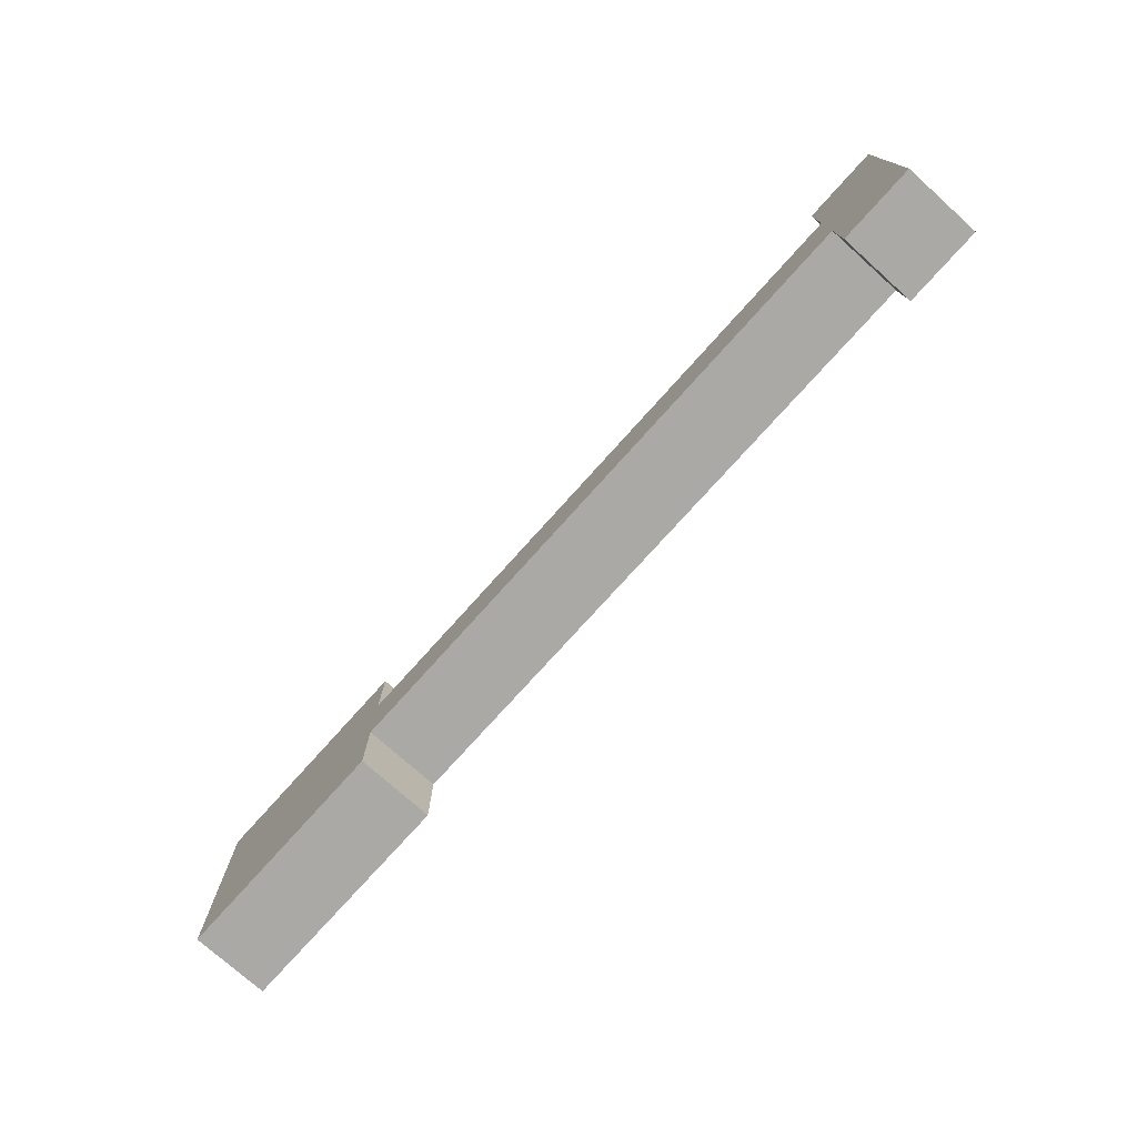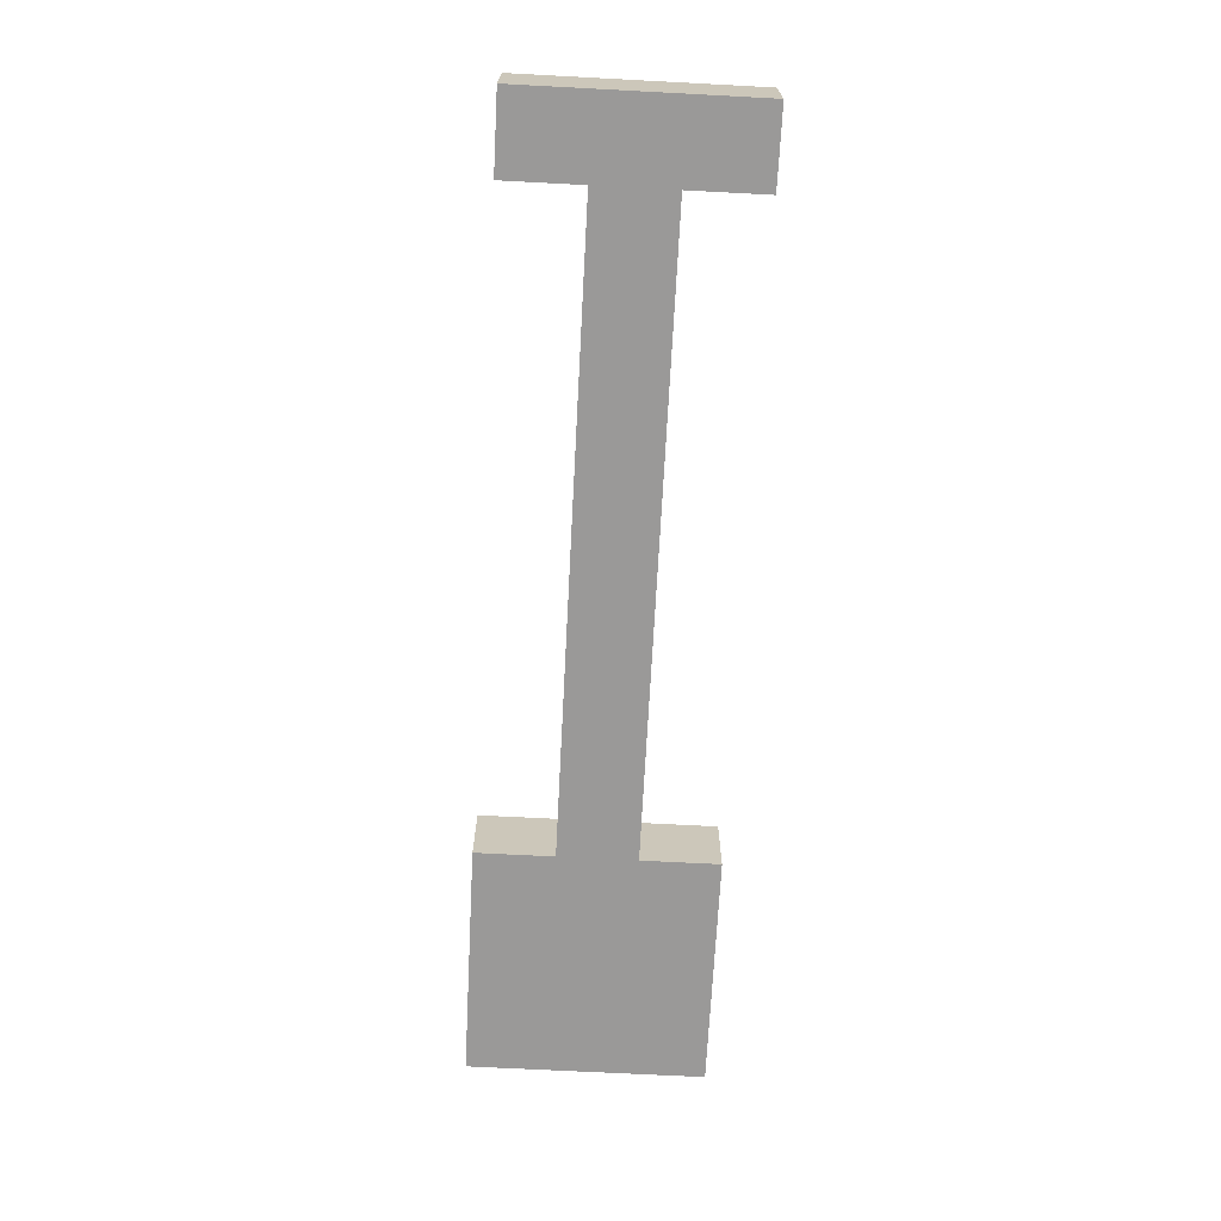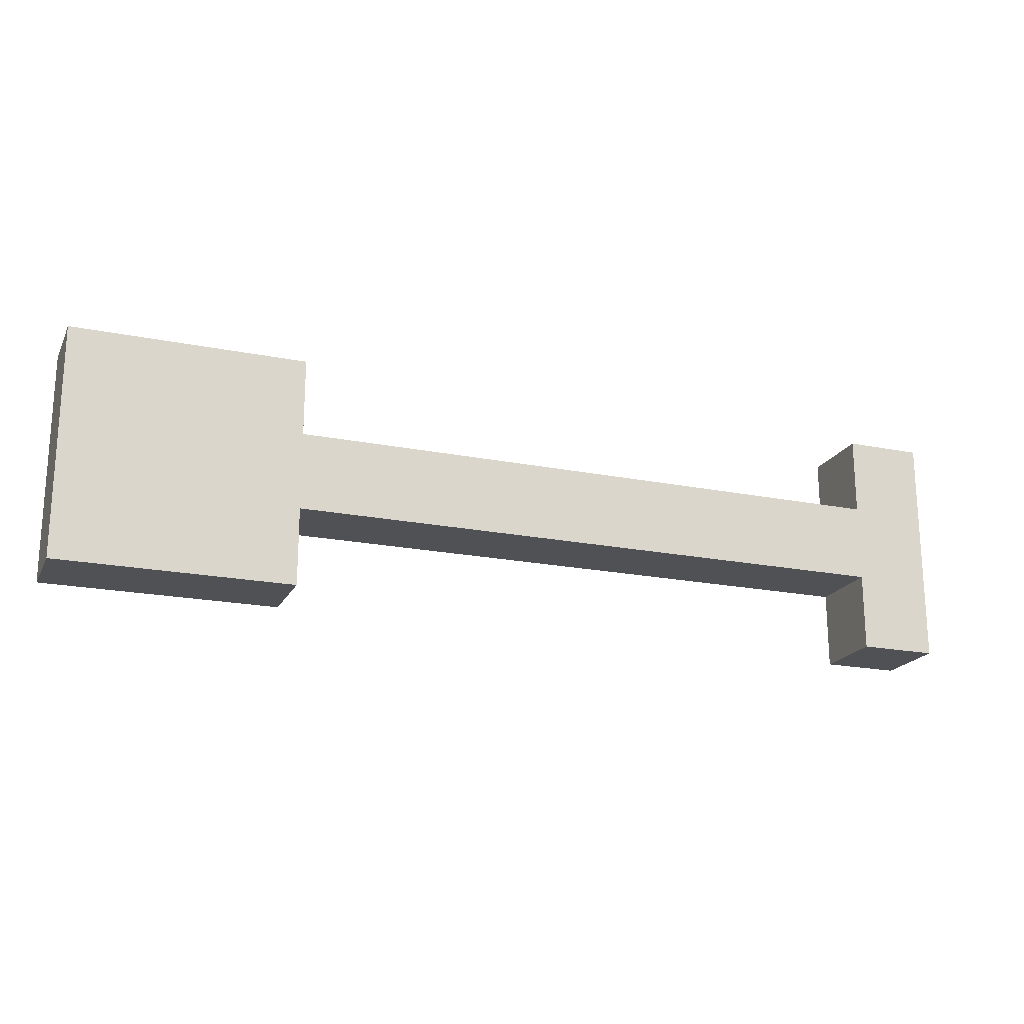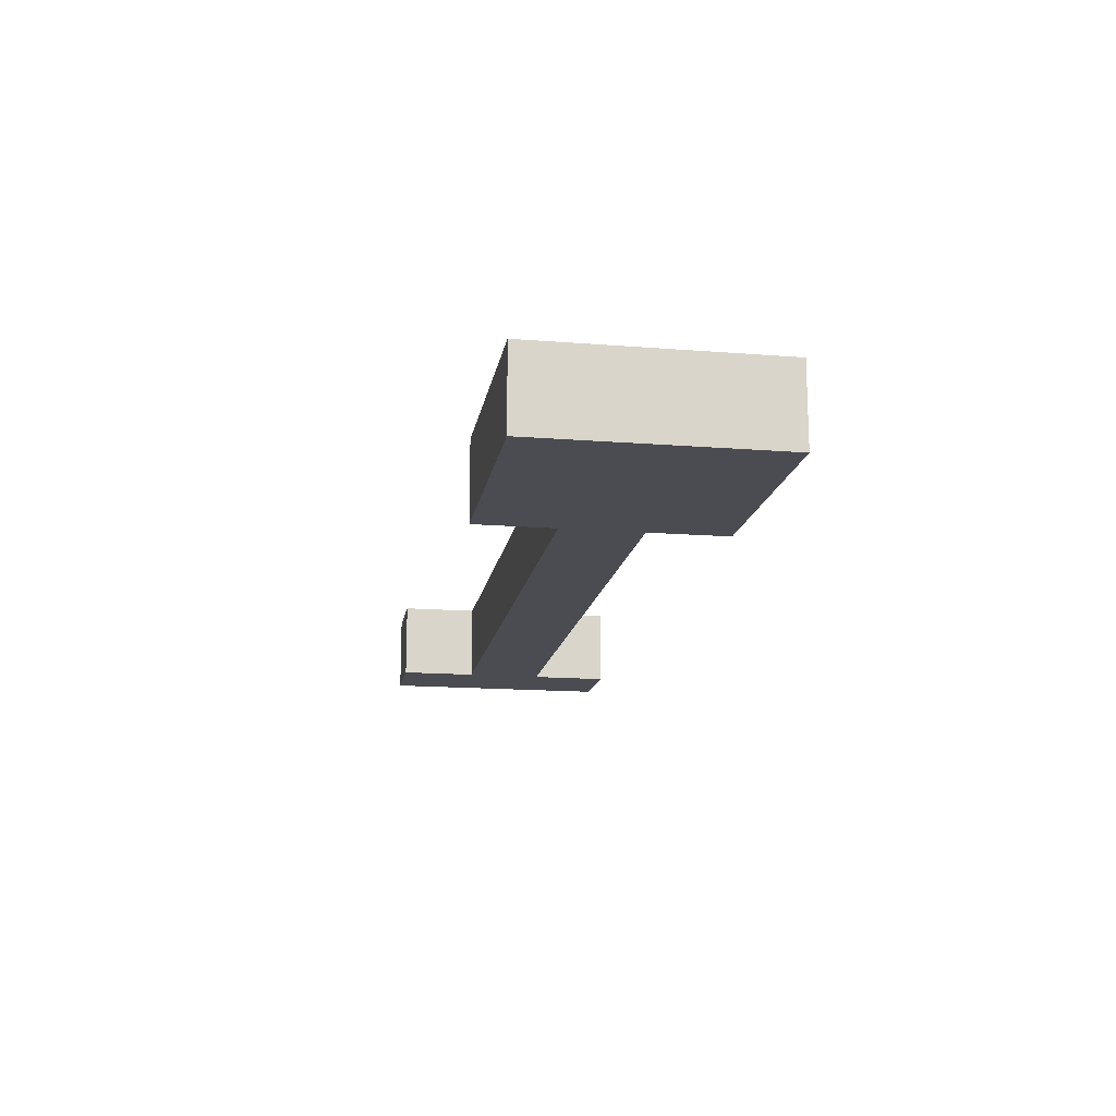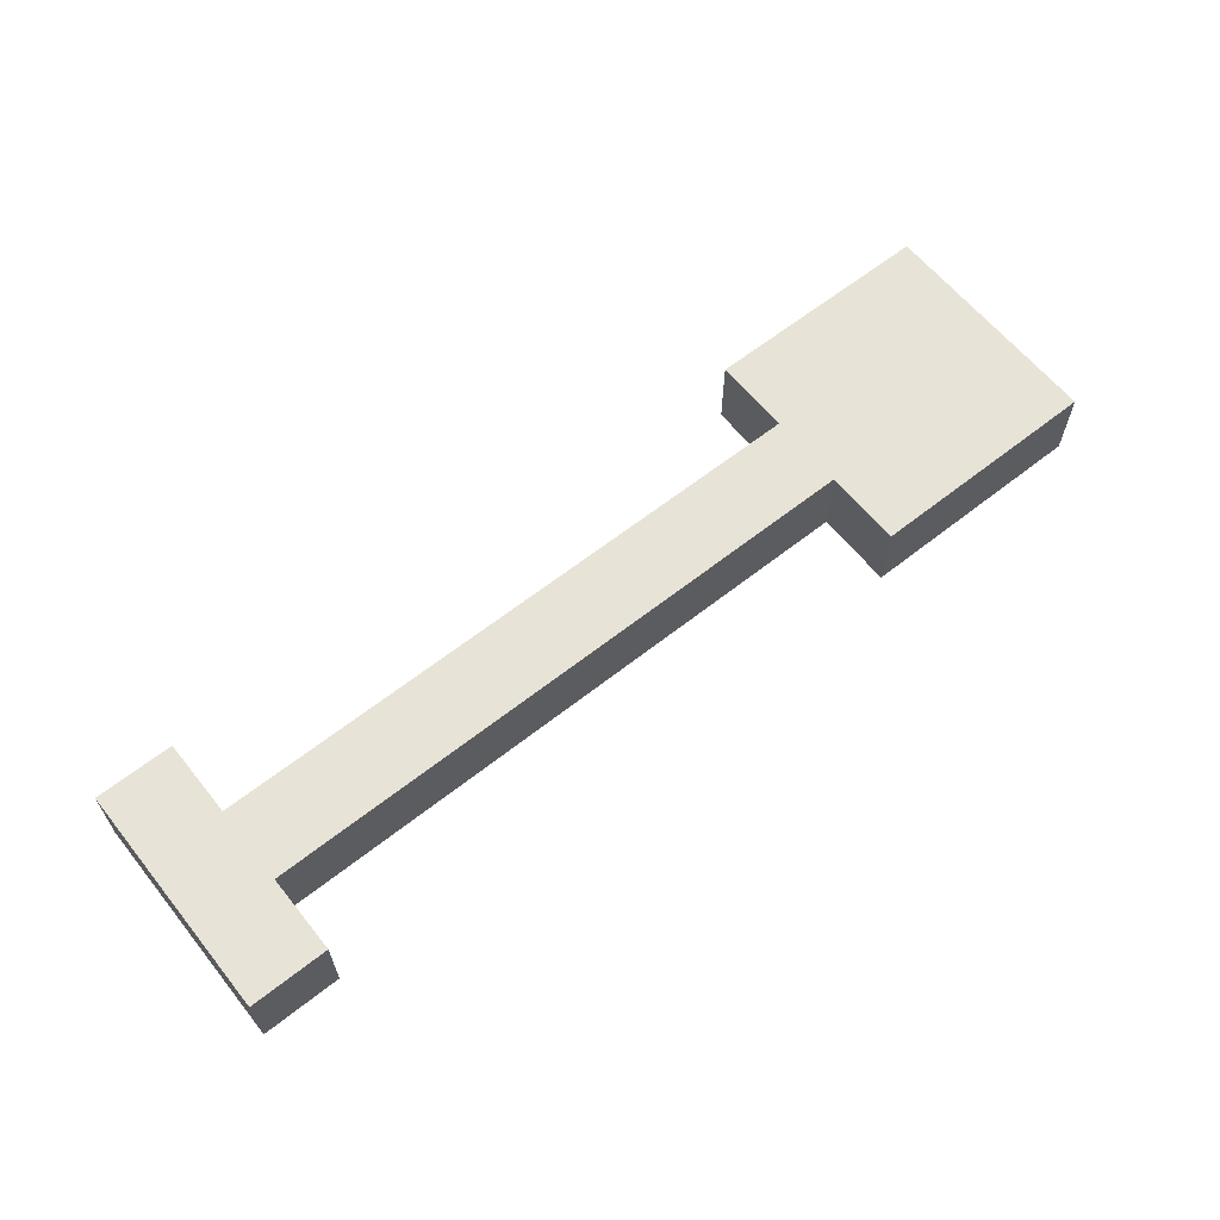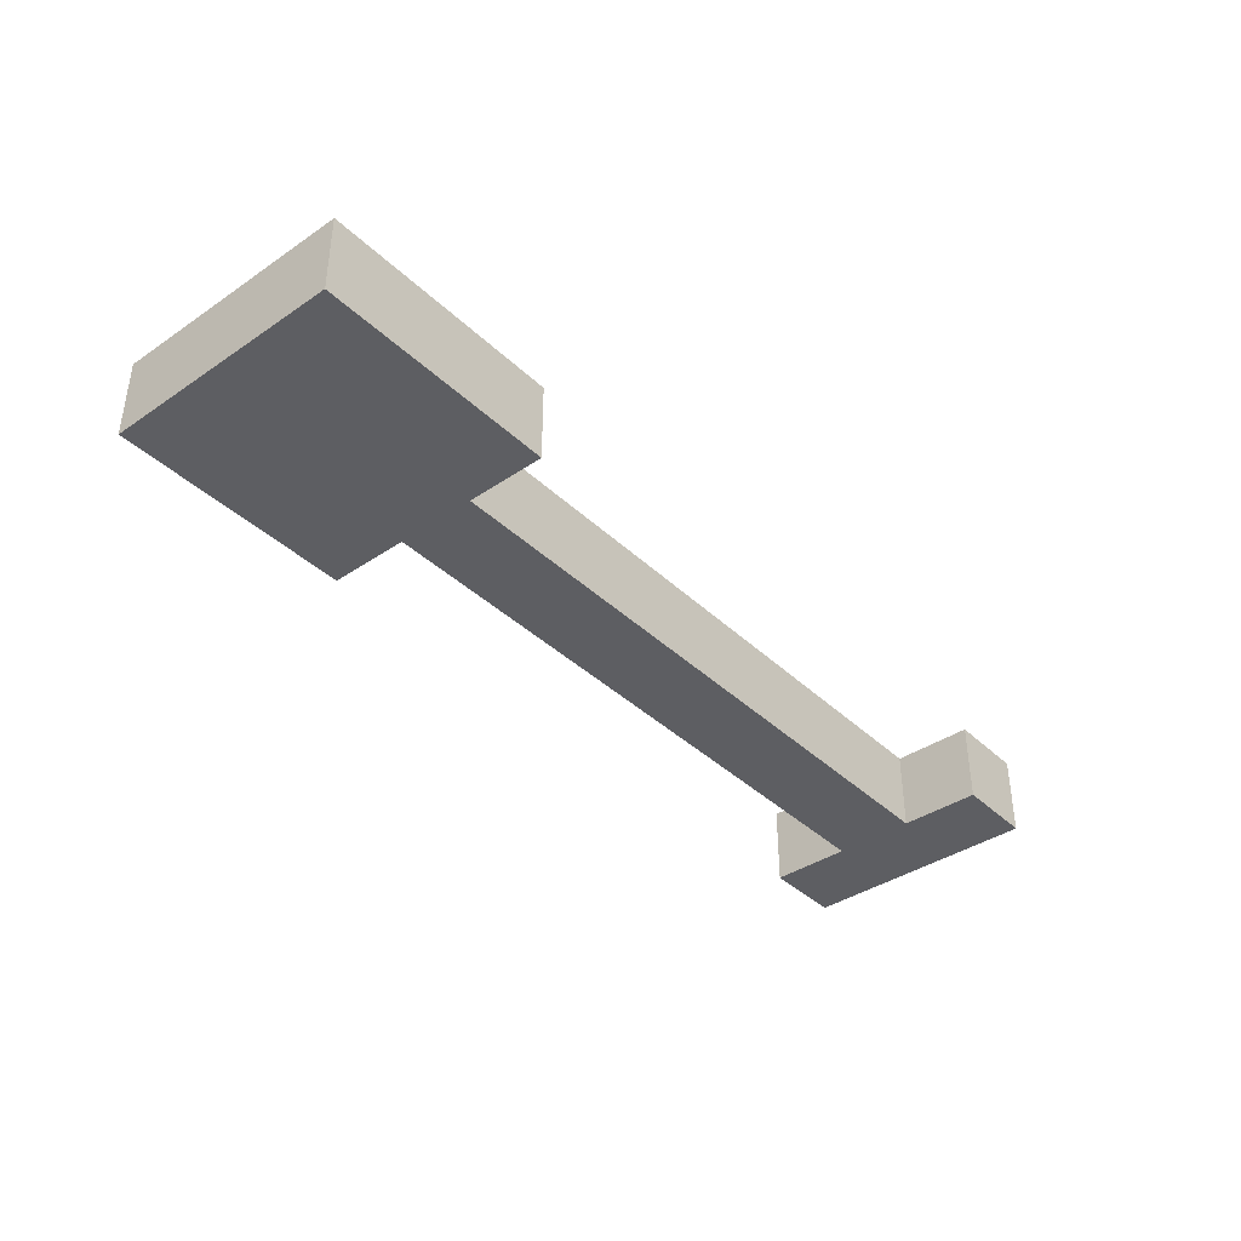
<metadata>
{"format":"obj","ext":"obj","renderer":"f3d","projection":"perspective","resolution":1024,"background":"white","views":[{"elev":-75.4,"azim":-131.9,"up":"+Z"},{"elev":-69.1,"azim":-93.0,"up":"+Y"},{"elev":-19.9,"azim":159.6,"up":"+Z"},{"elev":-15.5,"azim":80.5,"up":"+Y"},{"elev":62.3,"azim":-38.7,"up":"+Y"},{"elev":-38.8,"azim":130.4,"up":"+Y"}]}
</metadata>
<code>
v -6 0 1.5
v -6 0 -1.5
v -6 1 1.5
v -6 1 -1.5
v 3 0 1.5
v 3 0 0.5
v 3 0 -0.5
v 3 0 -1.5
v 3 1 1.5
v 3 1 0.5
v 3 1 -0.5
v 3 1 -1.5
v -5 0 1.5
v -5 0 0.5
v -5 0 -0.5
v -5 0 -1.5
v -5 1 1.5
v -5 1 0.5
v -5 1 -0.5
v -5 1 -1.5
v 6 0 1.5
v 6 0 -1.5
v 6 1 1.5
v 6 1 -1.5
v -6 0 1.5
v -6 1 1.5
v -5 0 1.5
v -5 1 1.5
v 3 0 1.5
v 3 1 1.5
v 6 0 1.5
v 6 1 1.5
v -5 0 0.5
v -5 1 0.5
v 3 0 0.5
v 3 1 0.5
v -5 0 -0.5
v -5 1 -0.5
v 3 0 -0.5
v 3 1 -0.5
v -6 0 -1.5
v -6 1 -1.5
v -5 0 -1.5
v -5 1 -1.5
v 3 0 -1.5
v 3 1 -1.5
v 6 0 -1.5
v 6 1 -1.5
v -6 0 1.5
v -5 0 1.5
v 3 0 1.5
v 6 0 1.5
v -5 0 0.5
v 3 0 0.5
v -5 0 -0.5
v 3 0 -0.5
v -6 0 -1.5
v -5 0 -1.5
v 3 0 -1.5
v 6 0 -1.5
v -6 1 1.5
v -5 1 1.5
v 3 1 1.5
v 6 1 1.5
v -5 1 0.5
v 3 1 0.5
v -5 1 -0.5
v 3 1 -0.5
v -6 1 -1.5
v -5 1 -1.5
v 3 1 -1.5
v 6 1 -1.5
f 3 2 1
f 4 2 3
f 9 6 5
f 10 6 9
f 11 8 7
f 12 8 11
f 13 14 17
f 17 14 18
f 15 16 19
f 19 16 20
f 21 22 23
f 23 22 24
f 27 26 25
f 28 26 27
f 31 30 29
f 32 30 31
f 35 34 33
f 36 34 35
f 37 38 39
f 39 38 40
f 41 42 43
f 43 42 44
f 45 46 47
f 47 46 48
f 53 50 49
f 54 52 51
f 55 53 49
f 55 54 53
f 56 52 54
f 56 54 55
f 57 55 49
f 58 55 57
f 59 52 56
f 60 52 59
f 61 62 65
f 63 64 66
f 61 65 67
f 65 66 67
f 66 64 68
f 67 66 68
f 61 67 69
f 69 67 70
f 68 64 71
f 71 64 72

</code>
